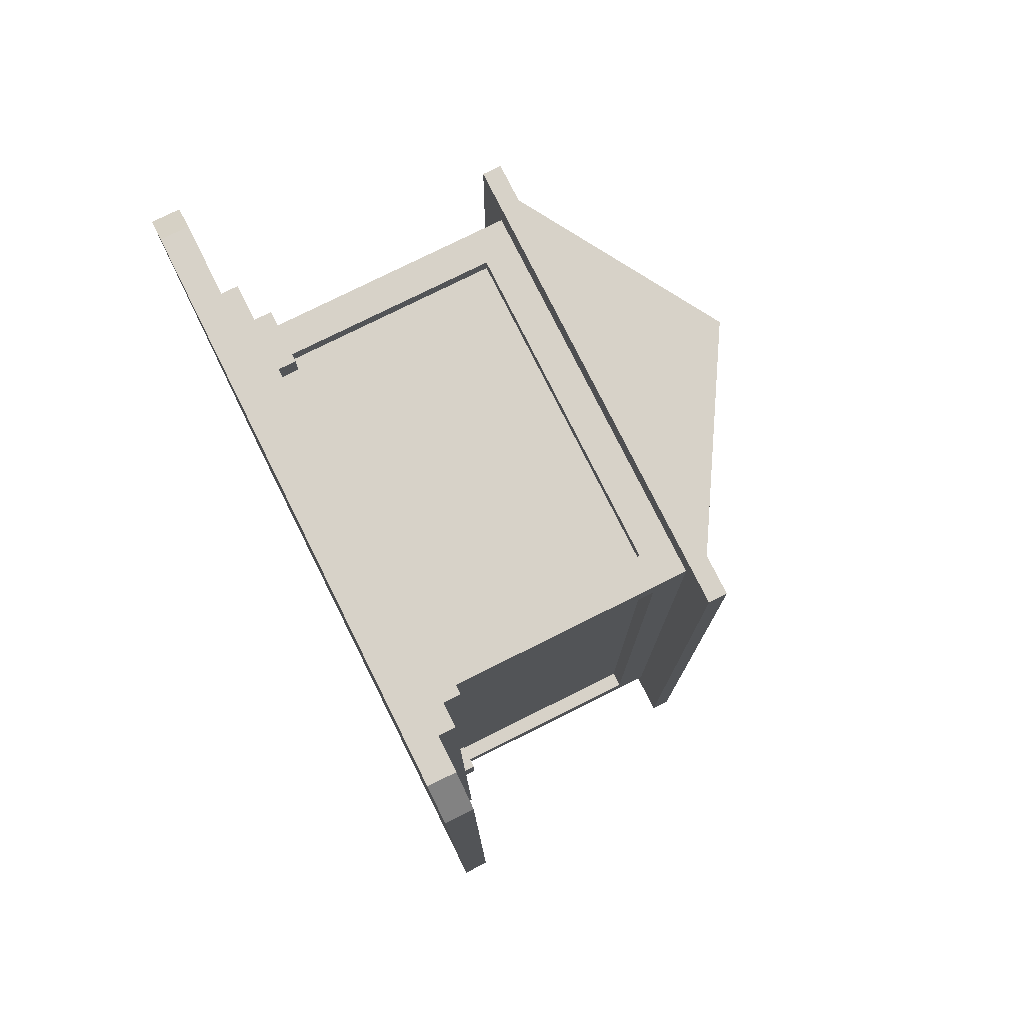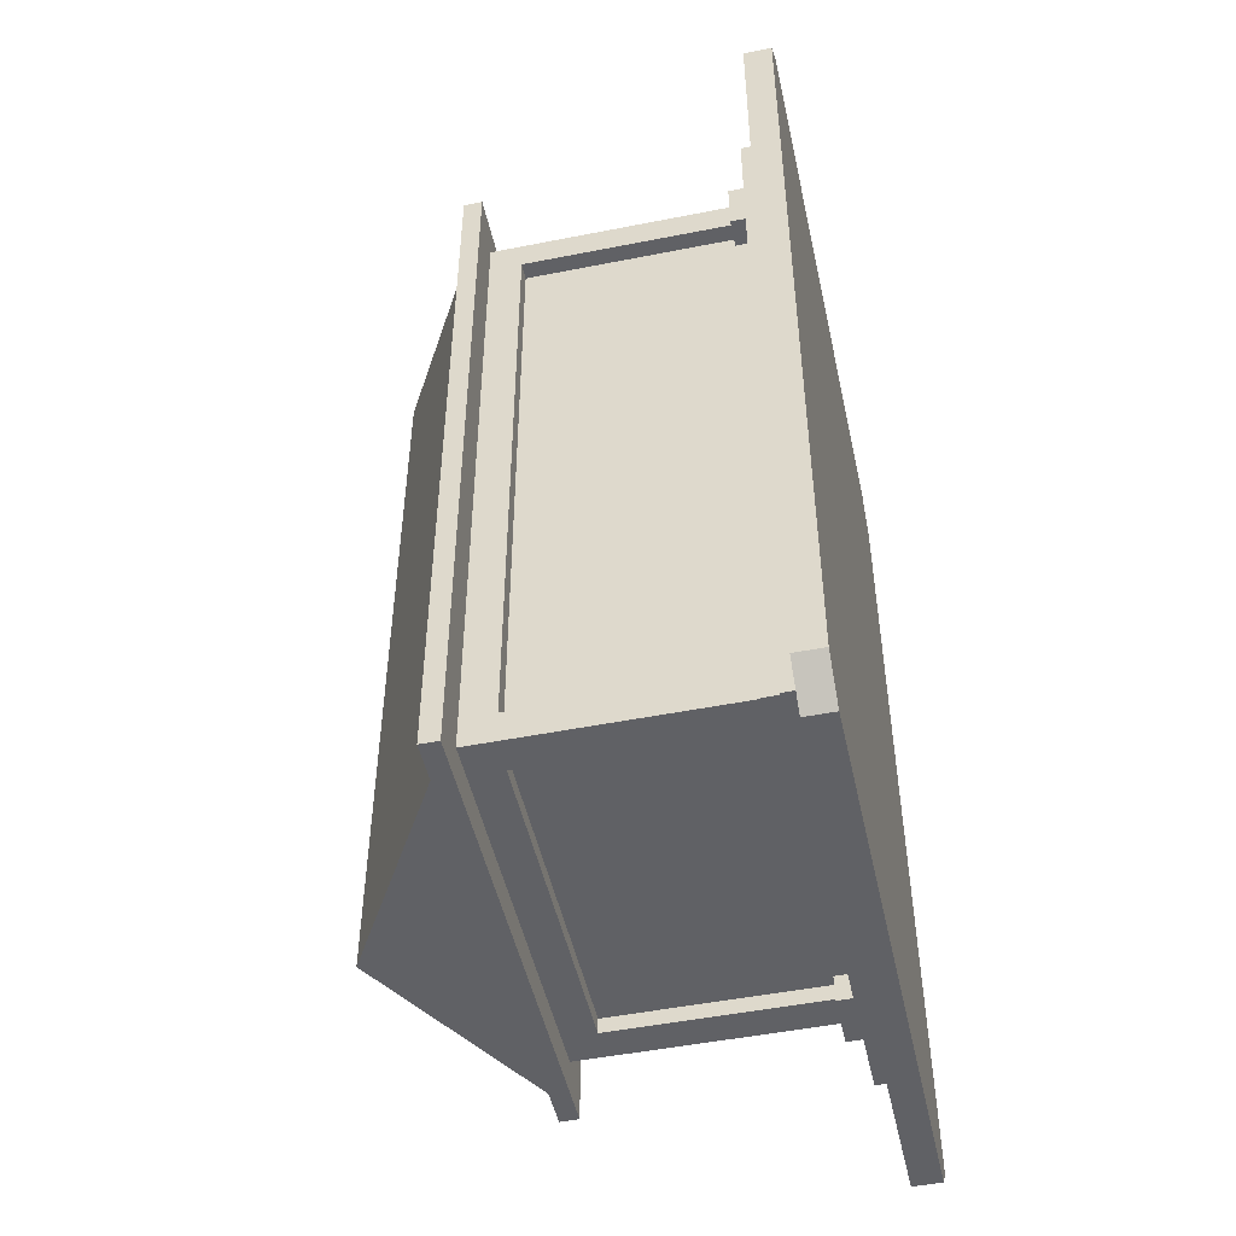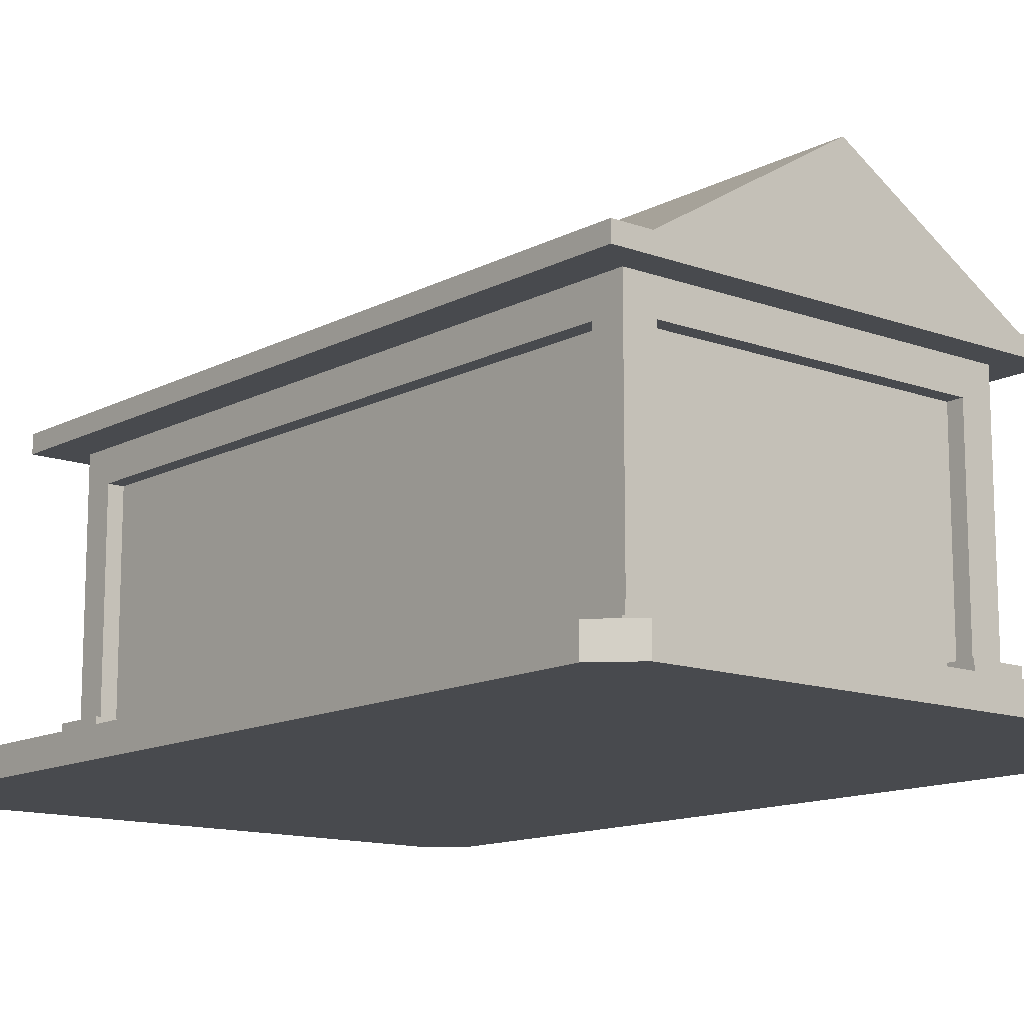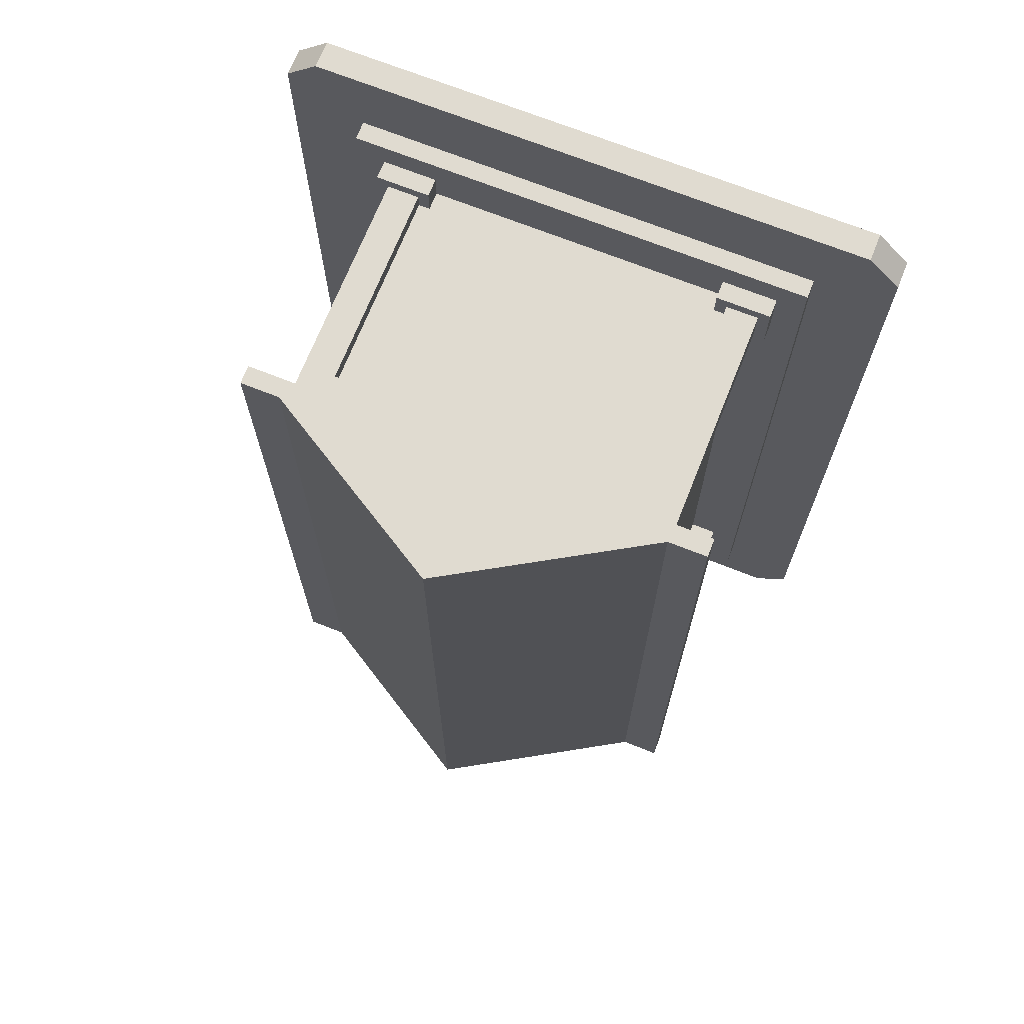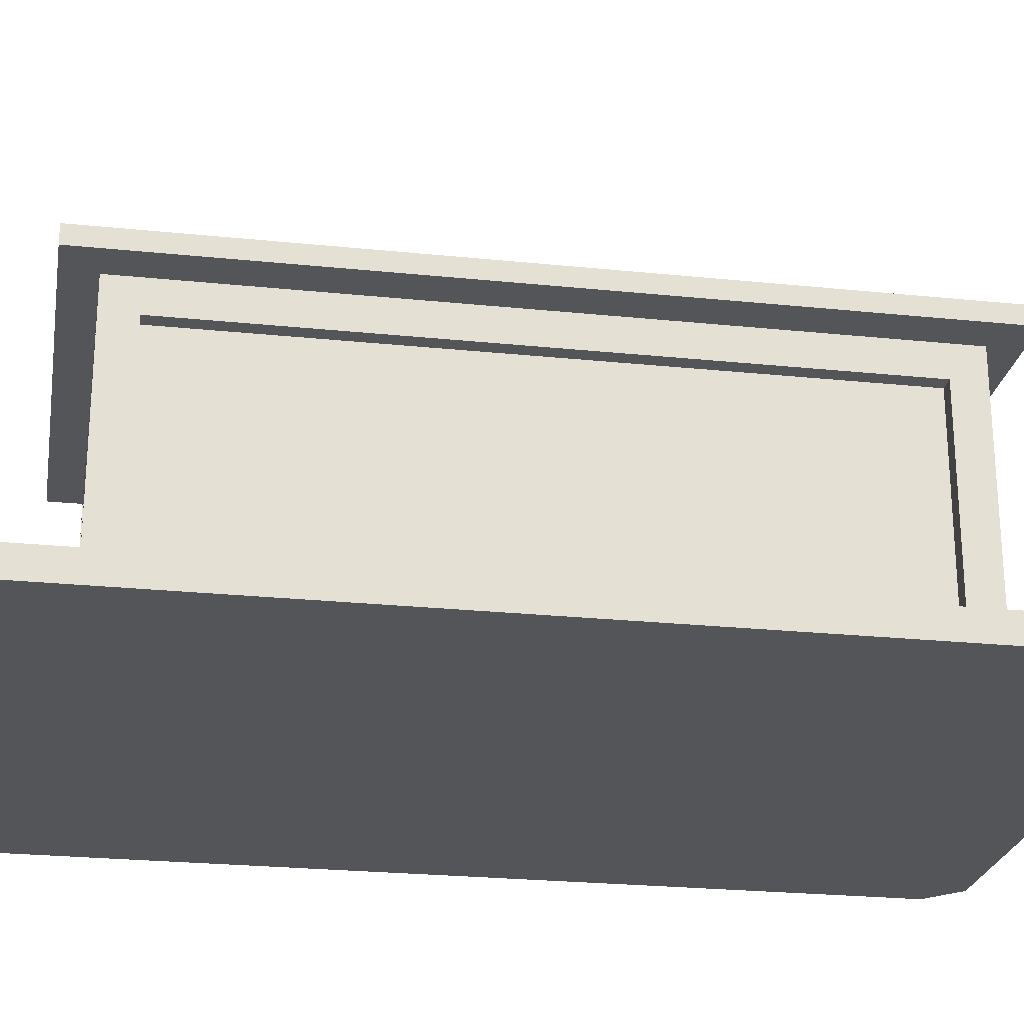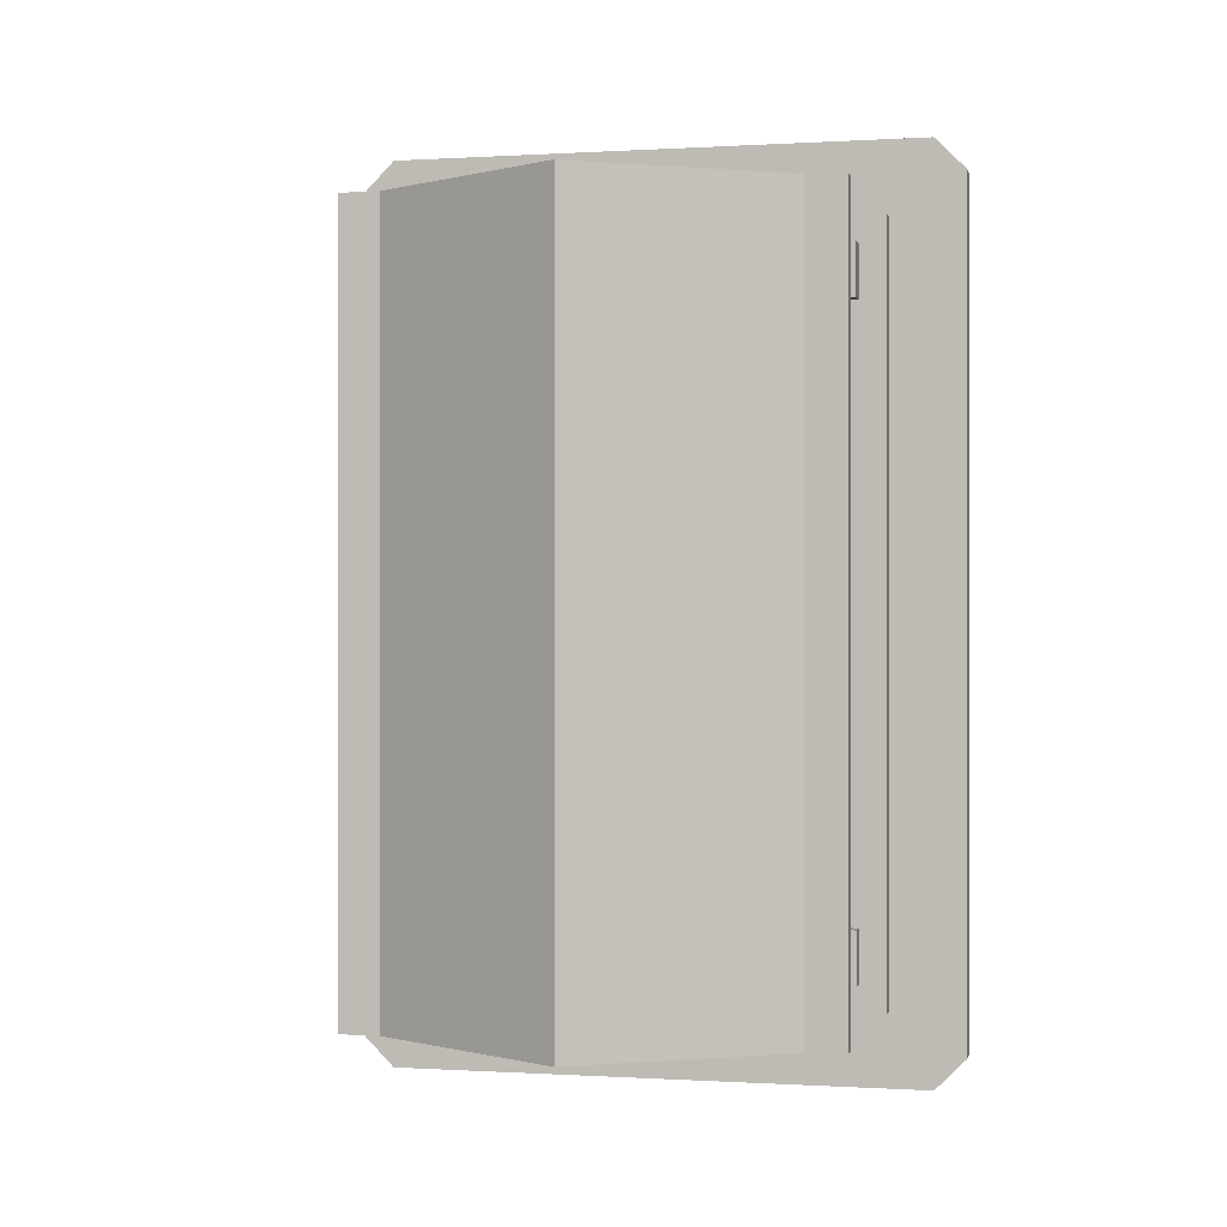
<metadata>
{"format":"obj","ext":"obj","renderer":"f3d","projection":"perspective","resolution":1024,"background":"white","views":[{"elev":77.4,"azim":63.5,"up":"+Z"},{"elev":-49.1,"azim":-77.6,"up":"+Z"},{"elev":-13.0,"azim":140.0,"up":"+Y"},{"elev":70.0,"azim":-158.3,"up":"+Z"},{"elev":-24.4,"azim":80.3,"up":"+Y"},{"elev":-0.1,"azim":-166.8,"up":"+Z"}]}
</metadata>
<code>
g crypt
v 0.2347 0.3304 -0.3864 1 1 1
v 0.2347 0.0784 -0.4256 1 1 1
v 0.2347 0.0784 -0.3864 1 1 1
v 0.2347 0.3696 -0.4256 1 1 1
v 0.2347 0.3696 0.4256 1 1 1
v 0.2347 0.3304 0.3864 1 1 1
v 0.2347 0.0784 0.3864 1 1 1
v 0.2347 0.0784 0.4256 1 1 1
v 0.2828 0.392 -0.4642 1 1 1
v 0.2828 0.3696 -0.4642 1 1 1
v 0.2828 0.392 0.4642 1 1 1
v 0.2828 0.3696 0.4642 1 1 1
v -0.2356 0.0784 -0.4256 1 1 1
v -0.1964 0.0784 -0.4256 1 1 1
v -0.2356 0.3696 -0.4256 1 1 1
v -0.1964 0.3304 -0.4256 1 1 1
v 0.1955 0.3304 -0.4256 1 1 1
v 0.1955 0.0784 -0.4256 1 1 1
v 0.1818 0.056 -0.4392 1 1 1
v 0.2484 0.056 -0.4392 1 1 1
v 0.1818 0.0784 -0.4392 1 1 1
v 0.2484 0.0784 -0.4392 1 1 1
v 0.2347 0.392 -0.4642 1 1 1
v 0.2347 0.392 0.4642 1 1 1
v -0.2493 0.056 0.3727 1 1 1
v -0.2493 0.0784 0.3727 1 1 1
v -0.2493 0.056 0.4392 1 1 1
v -0.2493 0.0784 0.4392 1 1 1
v -0.2156 0.0784 -0.3864 1 1 1
v -0.2356 0.0784 -0.3864 1 1 1
v -0.2156 0.3304 -0.3864 1 1 1
v -0.2356 0.3304 -0.3864 1 1 1
v -0.0004676 0.532 -0.4642 1 1 1
v -0.0004676 0.532 0.4642 1 1 1
v -0.2356 0.392 -0.4642 1 1 1
v -0.2356 0.392 0.4642 1 1 1
v 0.1955 0.0784 0.406 1 1 1
v 0.1818 0.0784 0.406 1 1 1
v 0.1955 0.3304 0.406 1 1 1
v -0.1828 0.0784 0.406 1 1 1
v -0.1964 0.0784 0.406 1 1 1
v -0.1964 0.3304 0.406 1 1 1
v -0.1828 0.056 0.406 1 1 1
v 0.1818 0.056 0.406 1 1 1
v 0.2156 0.0784 0.3864 1 1 1
v 0.2156 0.0784 0.3727 1 1 1
v 0.2484 0.0784 0.3727 1 1 1
v 0.2484 0.0784 0.4392 1 1 1
v 0.1818 0.0784 0.4392 1 1 1
v 0.1955 0.0784 0.4256 1 1 1
v -0.2156 0.3304 0.3864 1 1 1
v -0.2356 0.3304 0.3864 1 1 1
v 0.1955 0.3304 0.4256 1 1 1
v 0.2156 0.0784 -0.3864 1 1 1
v 0.2156 0.3304 -0.3864 1 1 1
v 0.1955 0.0784 -0.406 1 1 1
v 0.1955 0.3304 -0.406 1 1 1
v 0.2484 0.056 0.3727 1 1 1
v 0.2484 0.056 0.4392 1 1 1
v 0.1818 0.056 0.4392 1 1 1
v -0.2156 0.056 0.3727 1 1 1
v -0.2156 0.0784 0.3727 1 1 1
v -0.1828 0.056 0.4392 1 1 1
v -0.1828 0.0784 0.4392 1 1 1
v -0.1828 0.0784 -0.406 1 1 1
v -0.1964 0.0784 -0.406 1 1 1
v -0.1828 0.0784 -0.4392 1 1 1
v -0.2493 0.0784 -0.4392 1 1 1
v -0.2493 0.0784 -0.3727 1 1 1
v -0.2156 0.0784 -0.3727 1 1 1
v -0.2156 0.0784 0.3864 1 1 1
v -0.2356 0.0784 0.3864 1 1 1
v -0.2356 0.0784 0.4256 1 1 1
v -0.1964 0.0784 0.4256 1 1 1
v -0.2493 0.056 -0.4392 1 1 1
v -0.1828 0.056 -0.4392 1 1 1
v -0.1828 0.056 -0.406 1 1 1
v -0.1964 0.3304 -0.406 1 1 1
v 0.1818 0.0784 -0.406 1 1 1
v 0.2484 0.0784 -0.3727 1 1 1
v 0.2156 0.0784 -0.3727 1 1 1
v 0.2484 0.056 -0.3727 1 1 1
v 0.2156 0.056 -0.3727 1 1 1
v 0.2156 0.056 0.3727 1 1 1
v -0.2493 0.056 -0.3727 1 1 1
v -0.2156 0.056 -0.3727 1 1 1
v 0.2156 0.3304 0.3864 1 1 1
v -0.2828 0.392 -0.4642 1 1 1
v -0.2828 0.3696 -0.4642 1 1 1
v -0.2356 0.3696 0.4256 1 1 1
v -0.2828 0.3696 0.4642 1 1 1
v -0.2828 0.392 0.4642 1 1 1
v -0.1964 0.3304 0.4256 1 1 1
v 0.3752 0 0.5264 1 1 1
v 0.3752 0 -0.5264 1 1 1
v 0.336 0 0.5656 1 1 1
v 0.336 0 -0.5656 1 1 1
v -0.336 0 0.5656 1 1 1
v -0.336 0 -0.5656 1 1 1
v -0.3752 0 0.5264 1 1 1
v -0.3752 0 -0.5264 1 1 1
v -0.336 0.0336 -0.5656 1 1 1
v 0.336 0.0336 -0.5656 1 1 1
v 0.3752 0.0336 -0.5264 1 1 1
v 0.1818 0.056 -0.406 1 1 1
v 0.336 0.0336 0.5656 1 1 1
v -0.336 0.0336 0.5656 1 1 1
v 0.3752 0.0336 0.5264 1 1 1
v -0.2828 0.0336 -0.4732 1 1 1
v 0.2828 0.0336 -0.4732 1 1 1
v -0.2828 0.056 -0.4732 1 1 1
v 0.2828 0.056 -0.4732 1 1 1
v -0.3752 0.0336 0.5264 1 1 1
v 0.2828 0.0336 0.4732 1 1 1
v -0.2828 0.0336 0.4732 1 1 1
v -0.3752 0.0336 -0.5264 1 1 1
v 0.2828 0.056 0.4732 1 1 1
v -0.2828 0.056 0.4732 1 1 1
f 3 2 1
f 4 1 2
f 1 4 5
f 1 5 6
f 6 5 7
f 7 5 8
f 11 10 9
f 10 11 12
f 15 14 13
f 14 15 16
f 16 15 17
f 4 17 15
f 2 17 4
f 17 2 18
f 21 20 19
f 20 21 22
f 23 11 9
f 11 23 24
f 27 26 25
f 26 27 28
f 31 30 29
f 30 31 32
f 35 34 33
f 34 35 36
f 39 38 37
f 38 39 40
f 40 39 41
f 41 39 42
f 43 38 40
f 38 43 44
f 7 46 45
f 7 47 46
f 47 7 48
f 8 48 7
f 48 8 49
f 49 8 50
f 49 50 38
f 38 50 37
f 52 31 51
f 31 52 32
f 50 39 37
f 39 50 53
f 1 54 3
f 54 1 55
f 56 17 18
f 17 56 57
f 48 58 47
f 58 48 59
f 60 38 44
f 38 60 49
f 26 61 25
f 61 26 62
f 64 27 63
f 27 64 28
f 66 65 14
f 67 14 65
f 14 67 68
f 14 68 13
f 13 68 30
f 69 30 68
f 70 30 69
f 30 70 29
f 48 60 59
f 60 48 49
f 26 71 62
f 71 26 72
f 72 26 73
f 28 73 26
f 28 74 73
f 64 74 28
f 64 41 74
f 41 64 40
f 68 76 75
f 76 68 67
f 52 71 72
f 71 52 51
f 65 76 67
f 76 65 77
f 78 14 16
f 14 78 66
f 56 21 79
f 18 21 56
f 2 21 18
f 2 22 21
f 22 2 80
f 3 80 2
f 80 3 81
f 81 3 54
f 80 83 82
f 83 80 81
f 46 58 84
f 58 46 47
f 80 20 22
f 20 80 82
f 85 68 75
f 68 85 69
f 61 70 86
f 62 70 61
f 51 70 62
f 51 62 71
f 31 70 51
f 70 31 29
f 87 7 45
f 7 87 6
f 84 83 46
f 83 87 46
f 46 87 45
f 81 87 83
f 54 87 81
f 87 54 55
f 33 23 35
f 9 35 23
f 9 88 35
f 10 88 9
f 88 10 89
f 73 52 72
f 90 52 73
f 90 32 52
f 15 32 90
f 15 30 32
f 30 15 13
f 64 43 40
f 43 64 63
f 91 88 89
f 88 91 92
f 93 39 53
f 39 93 42
f 70 85 86
f 85 70 69
f 93 41 42
f 41 93 74
f 96 95 94
f 95 96 97
f 97 96 98
f 97 98 99
f 99 98 100
f 99 100 101
f 102 97 99
f 97 102 103
f 104 97 103
f 97 104 95
f 33 24 23
f 24 33 34
f 78 65 66
f 65 78 79
f 79 78 56
f 56 78 57
f 105 65 79
f 65 105 77
f 106 98 96
f 98 106 107
f 108 95 104
f 95 108 94
f 106 94 108
f 94 106 96
f 111 110 109
f 110 111 112
f 98 113 100
f 113 98 107
f 103 108 104
f 108 103 106
f 106 103 110
f 110 103 102
f 114 106 110
f 110 102 109
f 106 114 107
f 109 102 115
f 107 114 115
f 107 115 102
f 107 102 116
f 107 116 113
f 100 116 101
f 116 100 113
f 117 115 114
f 115 117 118
f 5 50 8
f 50 5 53
f 53 5 93
f 90 93 5
f 73 93 90
f 93 73 74
f 117 110 112
f 110 117 114
f 101 102 99
f 102 101 116
f 87 1 6
f 1 87 55
f 115 111 109
f 111 115 118
f 78 17 57
f 17 78 16
f 105 21 19
f 21 105 79
f 58 83 84
f 83 58 82
f 59 82 58
f 59 20 82
f 59 117 20
f 112 20 117
f 20 112 111
f 20 111 19
f 117 59 118
f 19 111 105
f 118 59 60
f 105 111 76
f 77 105 76
f 76 111 75
f 75 111 85
f 118 60 63
f 63 60 43
f 43 60 44
f 118 63 27
f 118 27 111
f 25 111 27
f 85 111 25
f 61 85 25
f 85 61 86
f 88 36 35
f 36 88 92
f 34 36 24
f 92 24 36
f 92 11 24
f 91 11 92
f 11 91 12
f 12 5 10
f 5 12 91
f 4 10 5
f 5 91 90
f 10 4 89
f 90 91 15
f 89 4 15
f 89 15 91
g crypt
f 3 2 1
f 4 1 2
f 1 4 5
f 1 5 6
f 6 5 7
f 7 5 8
f 11 10 9
f 10 11 12
f 15 14 13
f 14 15 16
f 16 15 17
f 4 17 15
f 2 17 4
f 17 2 18
f 21 20 19
f 20 21 22
f 23 11 9
f 11 23 24
f 27 26 25
f 26 27 28
f 31 30 29
f 30 31 32
f 35 34 33
f 34 35 36
f 39 38 37
f 38 39 40
f 40 39 41
f 41 39 42
f 43 38 40
f 38 43 44
f 7 46 45
f 7 47 46
f 47 7 48
f 8 48 7
f 48 8 49
f 49 8 50
f 49 50 38
f 38 50 37
f 52 31 51
f 31 52 32
f 50 39 37
f 39 50 53
f 1 54 3
f 54 1 55
f 56 17 18
f 17 56 57
f 48 58 47
f 58 48 59
f 60 38 44
f 38 60 49
f 26 61 25
f 61 26 62
f 64 27 63
f 27 64 28
f 66 65 14
f 67 14 65
f 14 67 68
f 14 68 13
f 13 68 30
f 69 30 68
f 70 30 69
f 30 70 29
f 48 60 59
f 60 48 49
f 26 71 62
f 71 26 72
f 72 26 73
f 28 73 26
f 28 74 73
f 64 74 28
f 64 41 74
f 41 64 40
f 68 76 75
f 76 68 67
f 52 71 72
f 71 52 51
f 65 76 67
f 76 65 77
f 78 14 16
f 14 78 66
f 56 21 79
f 18 21 56
f 2 21 18
f 2 22 21
f 22 2 80
f 3 80 2
f 80 3 81
f 81 3 54
f 80 83 82
f 83 80 81
f 46 58 84
f 58 46 47
f 80 20 22
f 20 80 82
f 85 68 75
f 68 85 69
f 61 70 86
f 62 70 61
f 51 70 62
f 51 62 71
f 31 70 51
f 70 31 29
f 87 7 45
f 7 87 6
f 84 83 46
f 83 87 46
f 46 87 45
f 81 87 83
f 54 87 81
f 87 54 55
f 33 23 35
f 9 35 23
f 9 88 35
f 10 88 9
f 88 10 89
f 73 52 72
f 90 52 73
f 90 32 52
f 15 32 90
f 15 30 32
f 30 15 13
f 64 43 40
f 43 64 63
f 91 88 89
f 88 91 92
f 93 39 53
f 39 93 42
f 70 85 86
f 85 70 69
f 93 41 42
f 41 93 74
f 96 95 94
f 95 96 97
f 97 96 98
f 97 98 99
f 99 98 100
f 99 100 101
f 102 97 99
f 97 102 103
f 104 97 103
f 97 104 95
f 33 24 23
f 24 33 34
f 78 65 66
f 65 78 79
f 79 78 56
f 56 78 57
f 105 65 79
f 65 105 77
f 106 98 96
f 98 106 107
f 108 95 104
f 95 108 94
f 106 94 108
f 94 106 96
f 111 110 109
f 110 111 112
f 98 113 100
f 113 98 107
f 103 108 104
f 108 103 106
f 106 103 110
f 110 103 102
f 114 106 110
f 110 102 109
f 106 114 107
f 109 102 115
f 107 114 115
f 107 115 102
f 107 102 116
f 107 116 113
f 100 116 101
f 116 100 113
f 117 115 114
f 115 117 118
f 5 50 8
f 50 5 53
f 53 5 93
f 90 93 5
f 73 93 90
f 93 73 74
f 117 110 112
f 110 117 114
f 101 102 99
f 102 101 116
f 87 1 6
f 1 87 55
f 115 111 109
f 111 115 118
f 78 17 57
f 17 78 16
f 105 21 19
f 21 105 79
f 58 83 84
f 83 58 82
f 59 82 58
f 59 20 82
f 59 117 20
f 112 20 117
f 20 112 111
f 20 111 19
f 117 59 118
f 19 111 105
f 118 59 60
f 105 111 76
f 77 105 76
f 76 111 75
f 75 111 85
f 118 60 63
f 63 60 43
f 43 60 44
f 118 63 27
f 118 27 111
f 25 111 27
f 85 111 25
f 61 85 25
f 85 61 86
f 88 36 35
f 36 88 92
f 34 36 24
f 92 24 36
f 92 11 24
f 91 11 92
f 11 91 12
f 12 5 10
f 5 12 91
f 4 10 5
f 5 91 90
f 10 4 89
f 90 91 15
f 89 4 15
f 89 15 91

</code>
